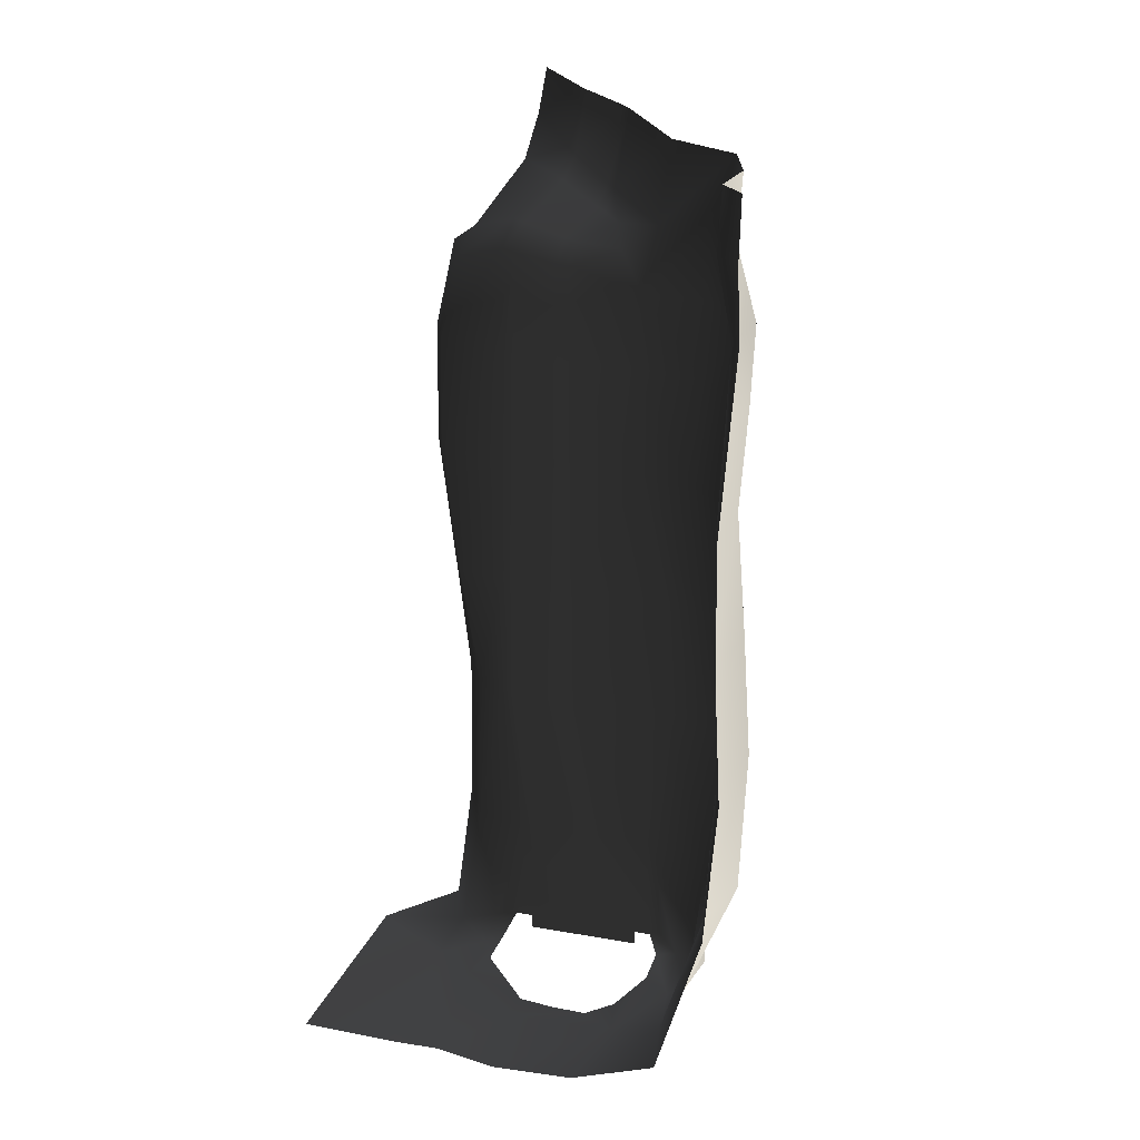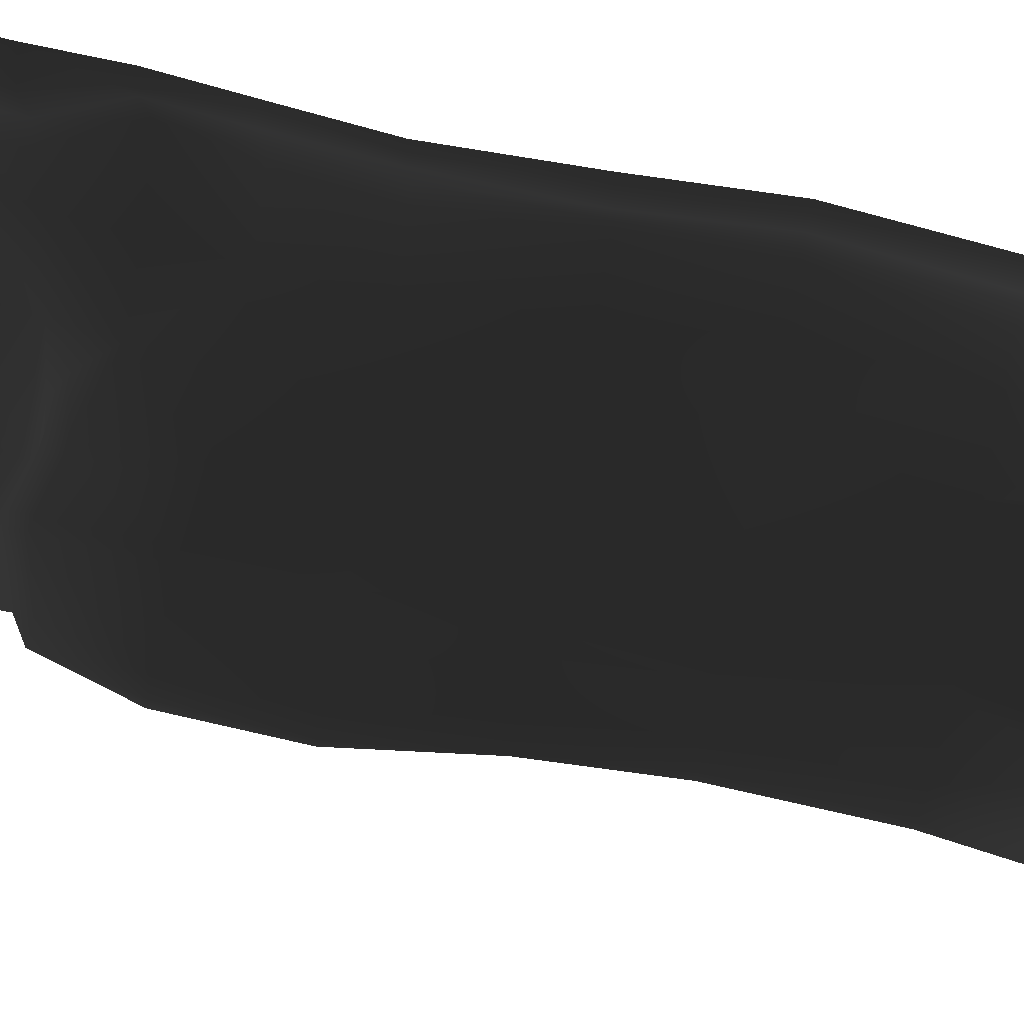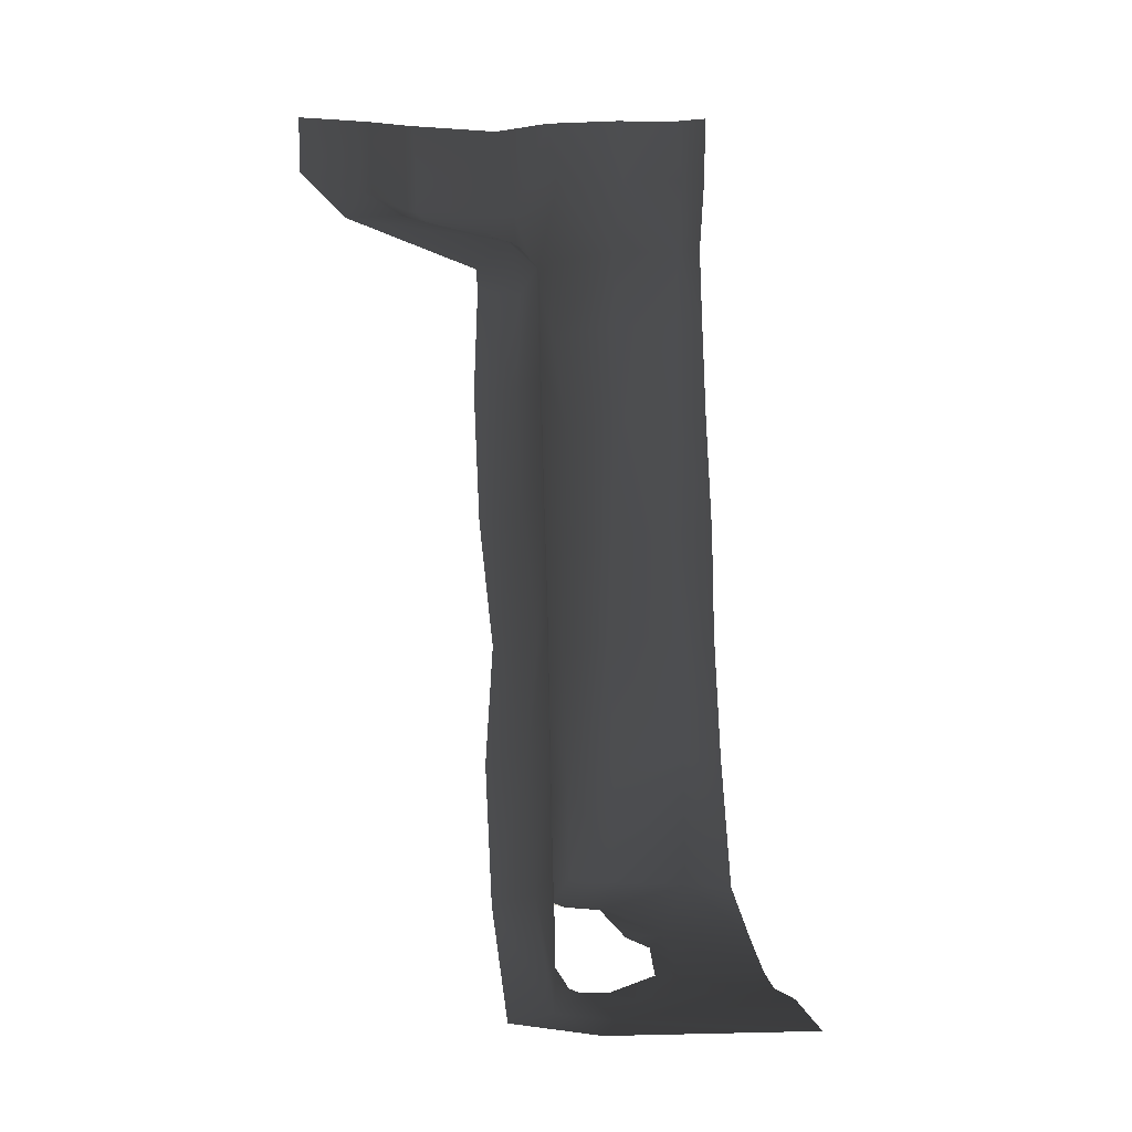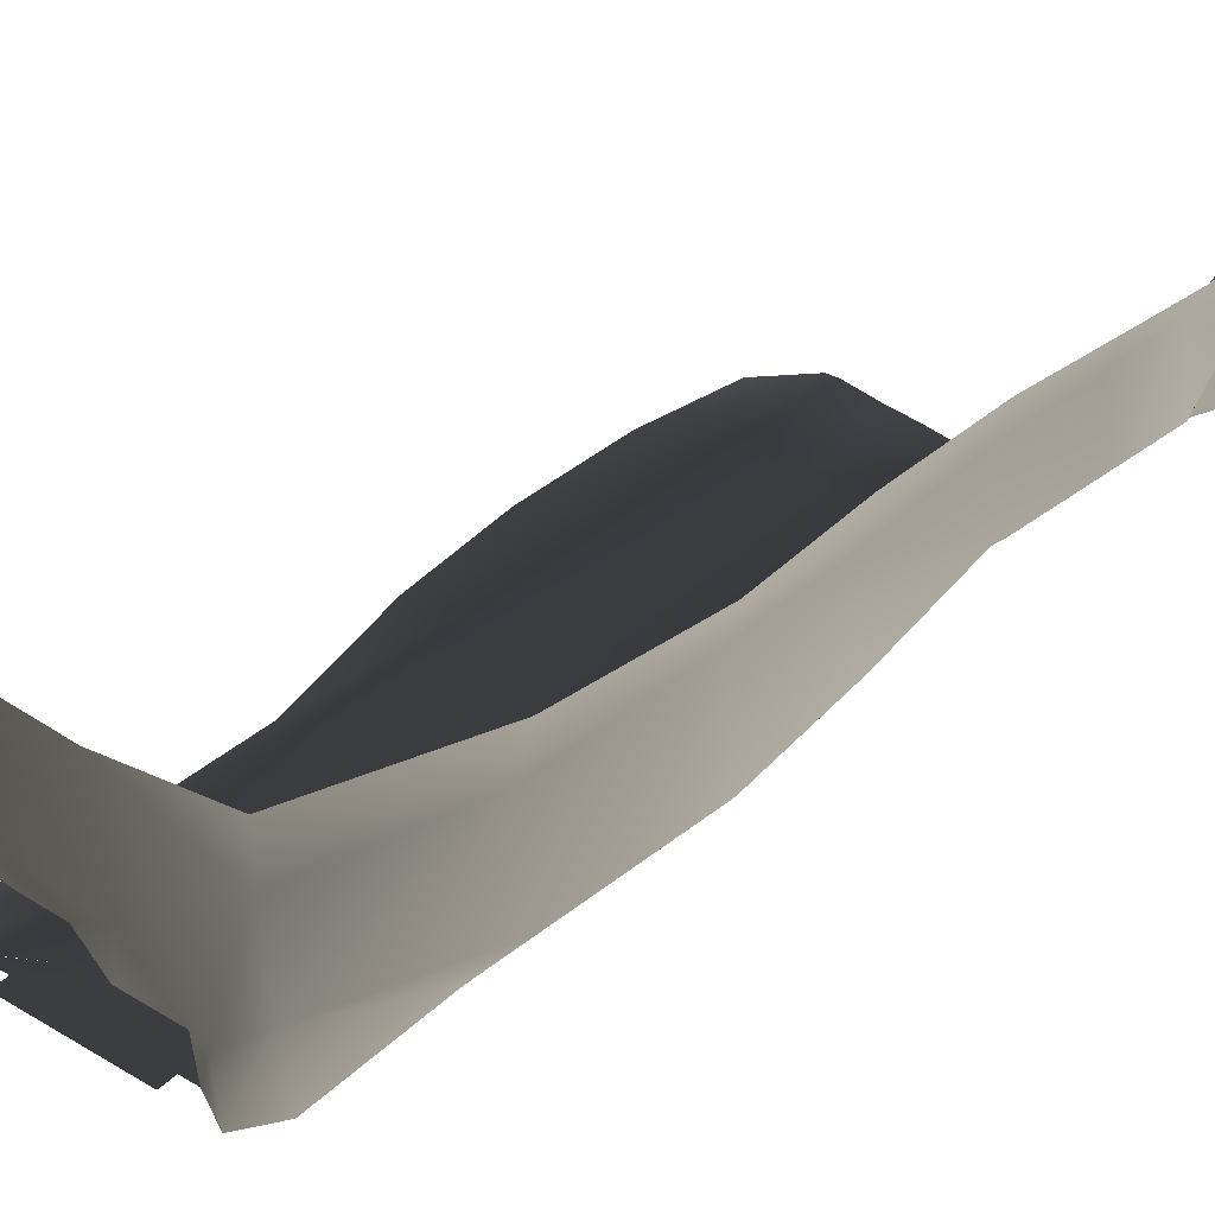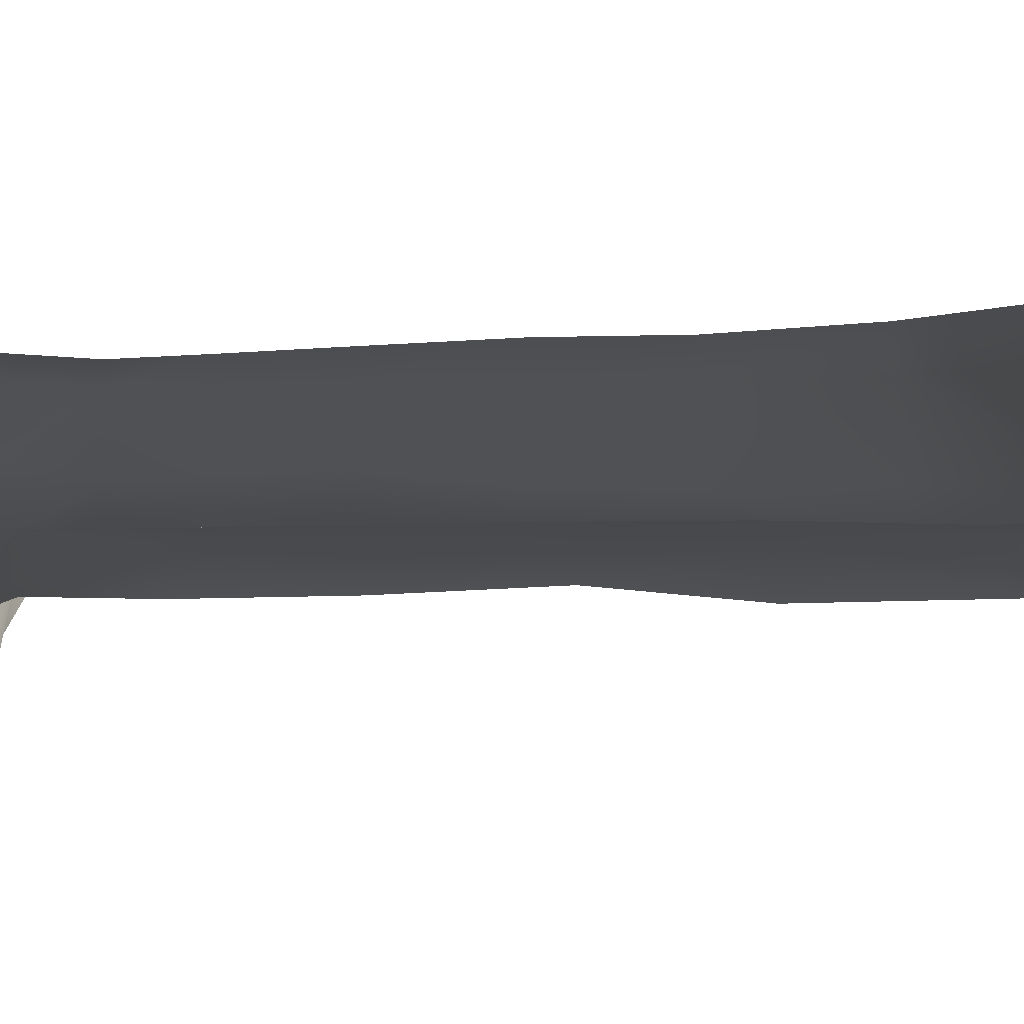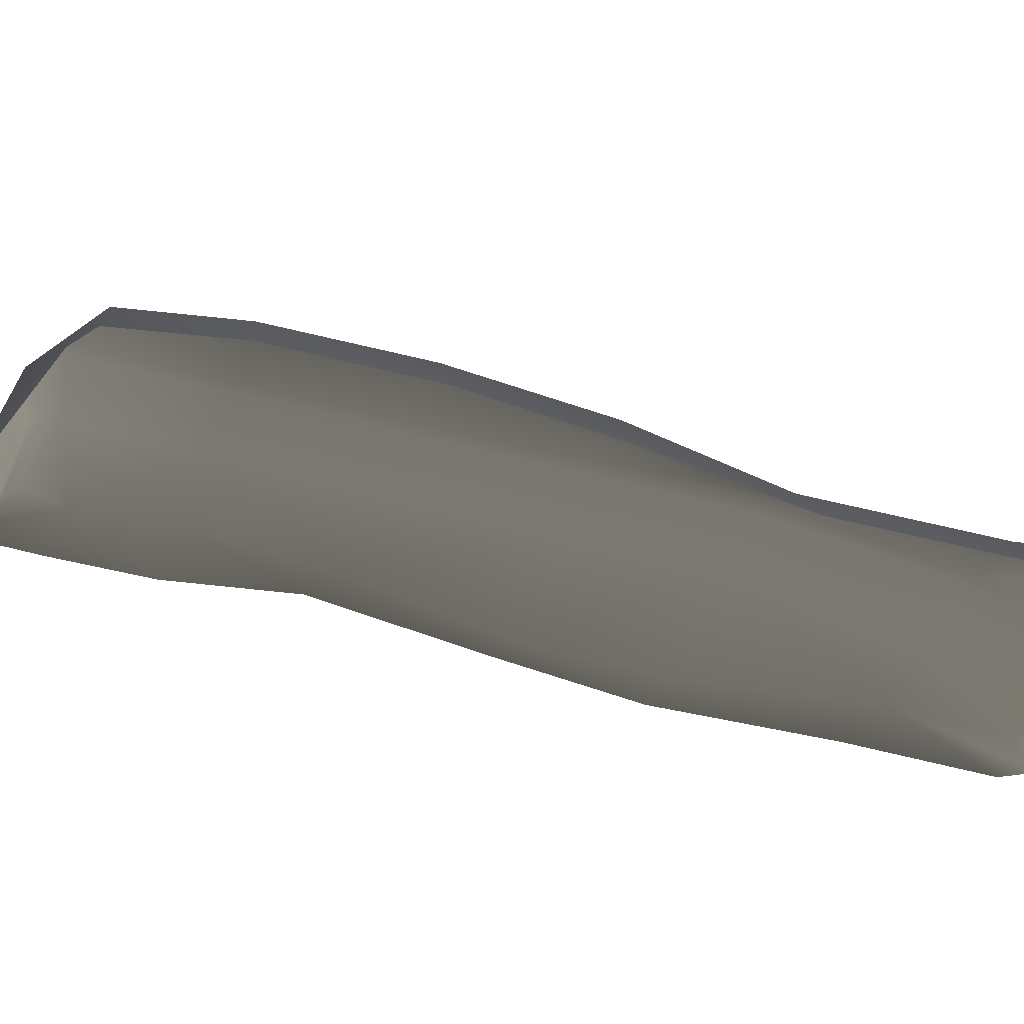
<metadata>
{"format":"obj","ext":"obj","renderer":"f3d","projection":"perspective","resolution":1024,"background":"white","views":[{"elev":22.0,"azim":-162.8,"up":"+Z"},{"elev":78.6,"azim":102.6,"up":"+Y"},{"elev":17.5,"azim":87.5,"up":"+Z"},{"elev":35.5,"azim":-141.3,"up":"+Y"},{"elev":-11.5,"azim":87.0,"up":"+Y"},{"elev":-45.5,"azim":71.3,"up":"+Y"}]}
</metadata>
<code>
g
v 134.7 -17.62 -382.1
v 133.7 -17.53 -380.7
v 135.9 -17.62 -381.8
v 135.9 -17.62 -382.1
v 137.5 -17.67 -382.6
v 135.6 -17.6 -381.6
v 135.1 -17.75 -374.7
v 139.2 -19.11 -374.7
v 140.3 -17.81 -383.4
v 136.9 -18 -363.9
v 139.2 -19.54 -364
v 136.9 -18.15 -355.4
v 140.3 -18.85 -355.3
v 136.9 -18.4 -346.5
v 141.9 -19.89 -346.5
v 136.9 -18.59 -338.6
v 141.9 -20.22 -338.5
v 136.9 -18.72 -331.5
v 140.4 -19.86 -332.5
v 136 -18.59 -331.6
v 136 -18.47 -338.7
v 132.9 -18.56 -332.2
v 132.9 -18.45 -338.9
v 132.1 -18.55 -332.3
v 132.1 -18.44 -339
v 127 -18.48 -333.7
v 127.4 -18.38 -339
v 126.7 -18.24 -346.4
v 132 -18.28 -346.5
v 132 -18.05 -355.4
v 124.8 -18.04 -355.5
v 132 -17.92 -363.9
v 124.6 -17.92 -363.9
v 125.9 -17.73 -374.3
v 129.8 -17.7 -374.6
v 125.5 -17.53 -380.9
v 128.7 -17.5 -380.5
v 123.5 -17.56 -383.3
v 125.5 -17.62 -382.1
v 126.7 -17.62 -382.1
v 131.9 -27.19 -328.5
v 131.3 -26.58 -328.7
v 130.2 -26.62 -323.2
v 130.9 -27.17 -323
v 134.9 -29.29 -327
v 134.1 -29.31 -322.5
v 135.6 -29.88 -326.7
v 134.7 -29.83 -322.4
v 139 -33.49 -325
v 138.4 -33.49 -321.8
v 136 -18.47 -338.7
v 136.9 -18.59 -338.6
v 136.9 -18.4 -346.5
v 136.1 -18.3 -346.6
v 136.9 -18.15 -355.4
v 132.9 -18.45 -338.9
v 136.1 -18.06 -355.4
v 136.9 -18 -363.9
v 132.9 -18.29 -346.5
v 132.1 -18.44 -339
v 132 -18.28 -346.5
v 132.8 -18.06 -355.4
v 132 -18.05 -355.4
v 136.1 -17.93 -363.9
v 135.1 -17.75 -374.7
v 132.8 -17.92 -363.9
v 132 -17.92 -363.9
v 130.6 -17.7 -374.6
v 129.8 -17.7 -374.6
v 134.3 -17.7 -374.7
v 135.6 -17.6 -381.6
v 133.7 -17.53 -380.7
v 129.6 -17.5 -380.5
v 132.9 -17.5 -380.7
v 134.7 -17.62 -382.1
v 128.7 -17.5 -380.5
v 132.2 -17.62 -381.8
v 134.7 -17.62 -383.1
v 132.2 -17.62 -383.1
v 130.7 -17.62 -381.8
v 130.7 -17.62 -383.1
v 129.2 -17.62 -381.8
v 129.2 -17.62 -383.1
v 126.7 -17.62 -382.1
v 125.5 -17.53 -380.9
v 126.7 -17.62 -383.1
v 140.6 -13.44 -383.9
v 145.3 -14.71 -382.4
v 145.3 0.2619 -382.4
v 139.4 -0.7024 -383.2
v 136.5 -1.78 -383.9
v 137.6 -11.63 -383.9
v 133.5 -8.259 -384.8
v 132.5 -1.981 -384.8
v 139.2 -30.71 -327.9
v 140.1 -22.64 -331
v 136.6 -20.57 -329.9
v 135.9 -27.6 -328.2
v 135.2 -27.1 -328.5
v 135.8 -20.34 -330
v 132.1 -25.43 -329.8
v 132.7 -19.89 -330.8
v 131.5 -24.94 -330
v 131.9 -19.76 -330.9
v 129.8 -22.47 -330.1
v 128.9 -19.88 -331.3
v 126.4 -20.01 -329.5
v 120.6 -17.46 -324
v 125.8 -21.18 -324
v 122 -16.85 -328.2
v 119 -12.46 -324
v 119.3 -11.96 -328.2
v 119.3 -8.156 -324
v 119.5 -7.699 -328.2
v 118.5 -7.845 -333.5
v 118 -12.64 -333.5
v 122.3 -17.17 -333.5
v 122.5 -17.19 -339
v 118.2 -12.29 -339
v 118.7 -7.937 -338.9
v 122.7 -16.18 -345.9
v 118.6 -11.8 -345.8
v 119.1 -7.752 -345.8
v 118.9 -7.816 -355
v 118 -12.59 -355.1
v 121.7 -16.36 -355.2
v 118.4 -6.928 -363.5
v 117.5 -12.69 -363.6
v 120.8 -16.39 -363.8
v 119 -6.886 -373.6
v 121 -16.01 -374.1
v 117.9 -12.27 -373.8
v 136.7 -13.71 -383.9
v 136.7 -16.43 -383.8
v 137.6 -15.34 -383.6
v 137.6 -11.63 -383.9
v 140.6 -13.44 -383.9
v 133.1 -10.12 -384.5
v 133.5 -8.259 -384.8
v 130.7 -10.12 -384.7
v 128.3 -10.12 -384.8
v 126 -8.91 -384.9
v 132.5 -1.981 -384.8
v 127 -2.338 -384.8
v 126.6 -11.83 -384.8
v 124.7 -13.71 -383.3
v 123 -13.24 -384.1
v 121.9 -6.848 -382.7
v 121.9 -6.848 -382.7
v 126 -8.91 -384.9
v 127 -2.338 -384.8
v 121.3 -3.132 -383.3
v 121.9 -6.848 -382.7
v 137.5 -17.67 -382.6
v 137.6 -15.34 -383.6
v 136.7 -16.43 -383.8
v 135.9 -17.62 -382.1
v 137.5 -17.67 -382.6
v 140.3 -17.81 -383.4
v 137.6 -15.34 -383.6
v 140.6 -13.44 -383.9
v 135.6 -29.88 -326.7
v 139 -33.49 -325
v 139.2 -30.71 -327.9
v 135.9 -27.6 -328.2
v 134.9 -29.29 -327
v 135.2 -27.1 -328.5
v 131.9 -27.19 -328.5
v 132.1 -25.43 -329.8
v 131.3 -26.58 -328.7
v 131.5 -24.94 -330
v 129.8 -22.47 -330.1
v 126.4 -20.01 -329.5
v 125.8 -21.18 -324
v 130.2 -26.62 -323.2
v 121.9 -6.848 -382.7
v 121.3 -3.132 -383.3
v 118.3 -3.843 -373.4
v 119 -6.886 -373.6
v 118.4 -6.928 -363.5
v 117.6 -4.496 -363.5
v 118.9 -7.816 -355
v 118.2 -4.894 -354.9
v 119.1 -7.752 -345.8
v 118.5 -5.575 -345.8
v 118 -5.929 -339
v 118.7 -7.937 -338.9
v 118.5 -7.845 -333.5
v 117.6 -6.181 -333.5
v 117.7 -5.945 -328.1
v 119.5 -7.699 -328.2
v 119.3 -8.156 -324
v 117.6 -5.982 -324
v 121.4 -12.3 -382.6
v 121.9 -6.848 -382.7
v 119 -6.886 -373.6
v 117.9 -12.27 -373.8
v 121 -16.01 -374.1
v 120.9 -15.94 -382.5
v 125.9 -17.73 -374.3
v 123.5 -17.56 -383.3
v 124.6 -17.92 -363.9
v 120.8 -16.39 -363.8
v 124.8 -18.04 -355.5
v 121.7 -16.36 -355.2
v 126.7 -18.24 -346.4
v 122.7 -16.18 -345.9
v 127.4 -18.38 -339
v 122.5 -17.19 -339
v 127 -18.48 -333.7
v 122.3 -17.17 -333.5
v 122 -16.85 -328.2
v 126.4 -20.01 -329.5
v 128.9 -19.88 -331.3
v 132.1 -18.55 -332.3
v 131.9 -19.76 -330.9
v 132.9 -18.56 -332.2
v 132.7 -19.89 -330.8
v 136 -18.59 -331.6
v 135.8 -20.34 -330
v 136.9 -18.72 -331.5
v 136.6 -20.57 -329.9
v 140.4 -19.86 -332.5
v 140.1 -22.64 -331
v 141.6 -22.56 -332
v 141.9 -20.22 -338.5
v 143.2 -22.87 -338.3
v 143.2 -22.64 -346.5
v 141.9 -19.89 -346.5
v 141.8 -21.86 -355.5
v 140.3 -18.85 -355.3
v 139.2 -19.54 -364
v 140.9 -22.44 -364.2
v 141 -22.12 -374.6
v 139.2 -19.11 -374.7
v 140.3 -17.81 -383.4
v 141.9 -21.12 -383.2
v 121.9 -6.848 -382.7
v 121.4 -12.3 -382.6
v 123 -13.24 -384.1
v 120.9 -15.94 -382.5
v 123.5 -17.56 -383.3
v 124.7 -16.43 -383
v 124.7 -13.71 -383.3
v 125.5 -17.62 -382.1
v 145.3 -14.71 -382.4
v 140.6 -13.44 -383.9
v 140.3 -17.81 -383.4
v 141.9 -21.12 -383.2
g rend_exterior_exterior_ground_12.part0
f 1 2 3
f 3 4 1
f 5 4 3
f 5 6 7
f 5 7 8
f 8 9 5
f 8 7 10
f 10 11 8
f 11 10 12
f 12 13 11
f 13 12 14
f 14 15 13
f 15 14 16
f 16 17 15
f 18 19 17
f 17 16 18
f 20 18 16
f 16 21 20
f 22 20 21
f 21 23 22
f 24 22 23
f 23 25 24
f 26 24 25
f 25 27 26
f 28 27 25
f 25 29 28
f 28 29 30
f 30 31 28
f 31 30 32
f 32 33 31
f 34 33 32
f 32 35 34
f 36 34 35
f 35 37 36
f 34 36 38
f 38 36 39
f 40 39 36
f 41 42 43
f 43 44 41
f 45 41 44
f 44 46 45
f 47 45 46
f 46 48 47
f 49 47 48
f 48 50 49
f 1 2 3
g rend_exterior_exterior_ground_12.part1
f 51 52 53
f 53 54 51
f 54 53 55
f 56 51 54
f 55 57 54
f 57 55 58
f 54 59 56
f 59 54 57
f 60 56 59
f 59 61 60
f 61 59 62
f 57 62 59
f 62 63 61
f 58 64 57
f 62 57 64
f 64 58 65
f 63 62 66
f 64 66 62
f 66 67 63
f 67 66 68
f 68 66 64
f 68 69 67
f 65 70 64
f 64 70 68
f 71 72 65
f 70 65 72
f 69 68 73
f 72 74 70
f 68 70 74
f 74 73 68
f 74 72 75
f 73 76 69
f 75 77 74
f 77 75 78
f 78 79 77
f 74 77 80
f 80 77 79
f 80 73 74
f 79 81 80
f 73 80 82
f 82 80 81
f 82 76 73
f 81 83 82
f 76 82 84
f 84 82 83
f 84 85 76
f 83 86 84
f 51 52 53
g rend_exterior_exterior_ground_12.part2
f 87 88 89
f 89 90 87
f 87 90 91
f 91 92 87
f 93 92 91
f 91 94 93
f 87 88 89
g rend_exterior_exterior_ground_12.part3
f 95 96 97
f 97 98 95
f 99 98 97
f 97 100 99
f 101 99 100
f 100 102 101
f 103 101 102
f 102 104 103
f 105 103 104
f 104 106 105
f 107 105 106
f 108 109 107
f 107 110 108
f 111 108 110
f 110 112 111
f 113 111 112
f 112 114 113
f 115 114 112
f 116 112 110
f 112 116 115
f 110 117 116
f 116 117 118
f 115 116 119
f 118 119 116
f 119 120 115
f 119 118 121
f 120 119 122
f 121 122 119
f 122 123 120
f 124 123 122
f 125 122 121
f 122 125 124
f 121 126 125
f 127 124 125
f 128 125 126
f 125 128 127
f 126 129 128
f 130 127 128
f 128 129 131
f 128 132 130
f 131 132 128
f 133 134 135
f 135 136 133
f 137 136 135
f 138 133 136
f 136 139 138
f 140 138 139
f 141 140 139
f 139 142 141
f 142 139 143
f 143 144 142
f 145 141 142
f 146 145 142
f 142 147 146
f 147 142 148
f 95 96 97
g rend_exterior_exterior_ground_12.part4
f 149 150 151
f 151 152 153
f 154 155 156
f 156 157 158
f 158 159 160
f 160 159 161
f 162 163 164
f 164 165 162
f 166 162 165
f 165 167 166
f 168 166 167
f 167 169 168
f 170 168 169
f 169 171 170
f 172 170 171
f 173 170 172
f 170 173 174
f 174 175 170
f 176 177 178
f 178 179 176
f 180 179 178
f 178 181 180
f 182 180 181
f 181 183 182
f 184 182 183
f 183 185 184
f 184 185 186
f 186 187 184
f 188 187 186
f 186 189 188
f 188 189 190
f 190 191 188
f 192 191 190
f 190 193 192
f 194 195 196
f 196 197 194
f 194 197 198
f 198 199 194
f 200 201 199
f 199 198 200
f 202 200 198
f 198 203 202
f 204 202 203
f 203 205 204
f 206 204 205
f 205 207 206
f 208 206 207
f 207 209 208
f 210 208 209
f 209 211 210
f 210 211 212
f 212 213 210
f 210 213 214
f 215 210 214
f 214 216 215
f 217 215 216
f 216 218 217
f 219 217 218
f 218 220 219
f 221 219 220
f 220 222 221
f 223 221 222
f 222 224 223
f 225 223 224
f 226 223 225
f 225 227 226
f 226 227 228
f 228 229 226
f 229 228 230
f 230 231 229
f 232 231 230
f 230 233 232
f 232 233 234
f 234 235 232
f 236 235 234
f 234 237 236
f 238 239 240
f 239 241 242
f 242 240 239
f 240 242 243
f 243 244 240
f 245 243 242
f 149 150 151
g rend_exterior_exterior_ground_12.part5
f 246 247 248
f 248 249 246
f 246 247 248

</code>
